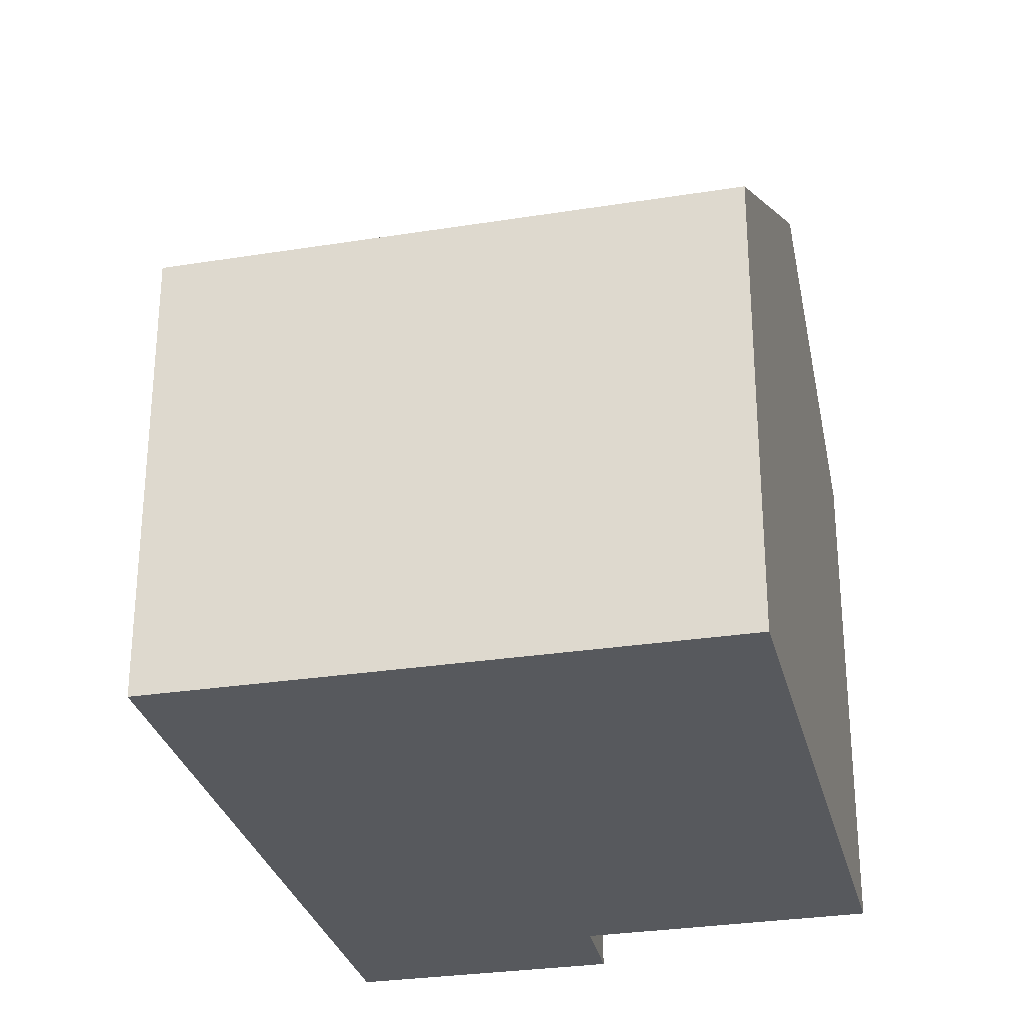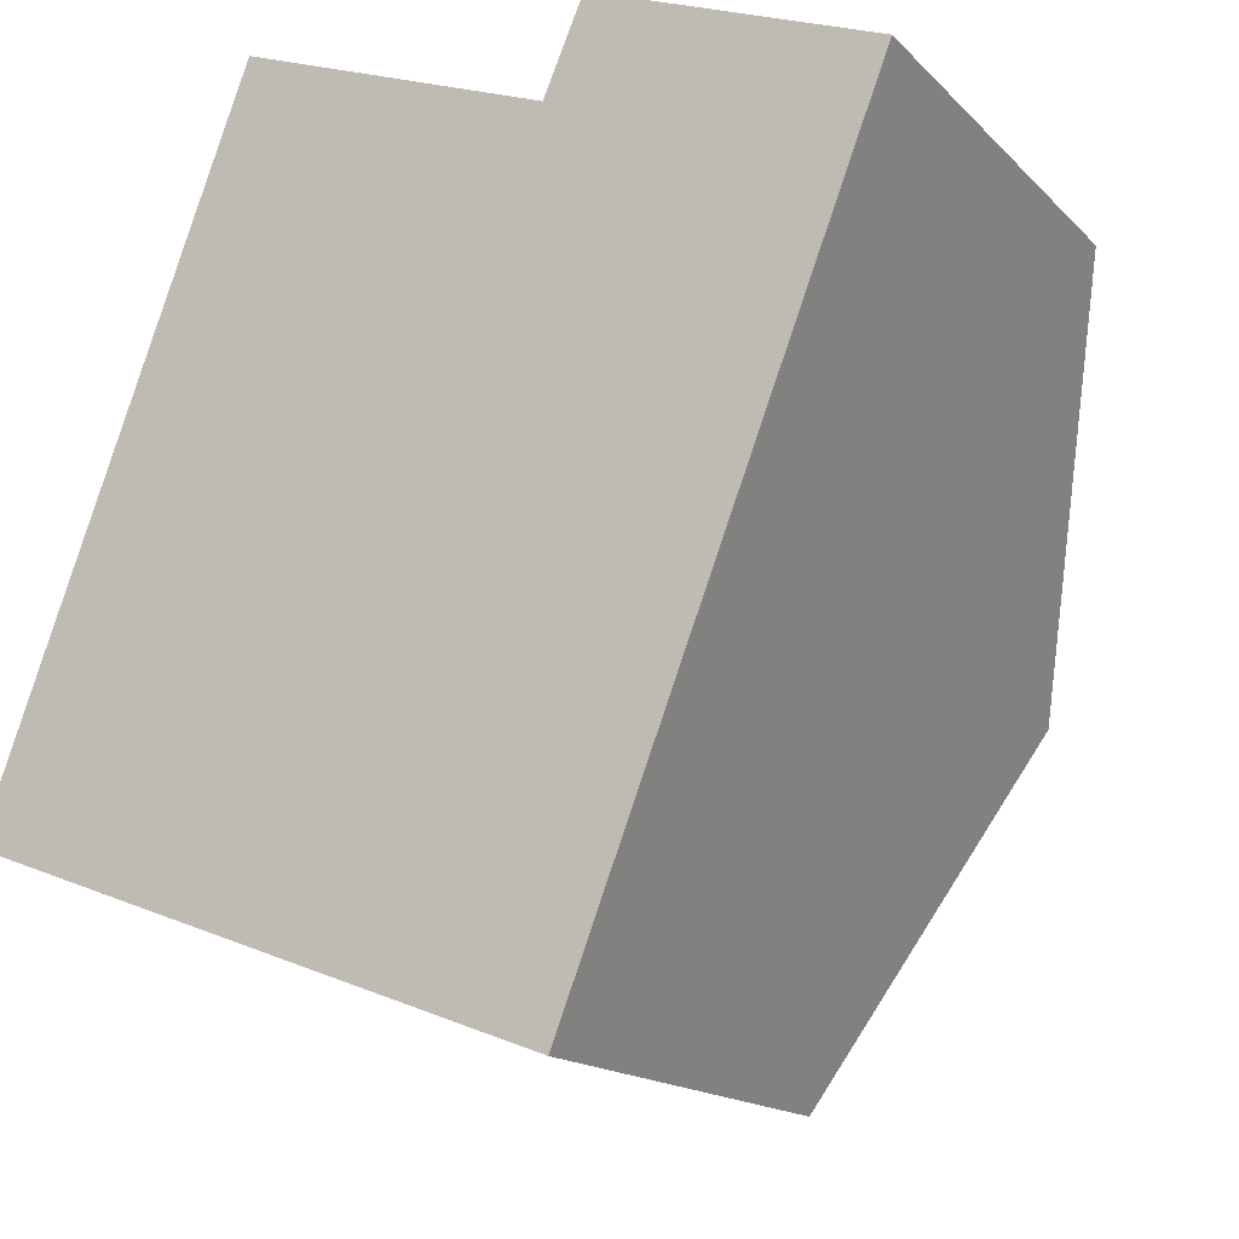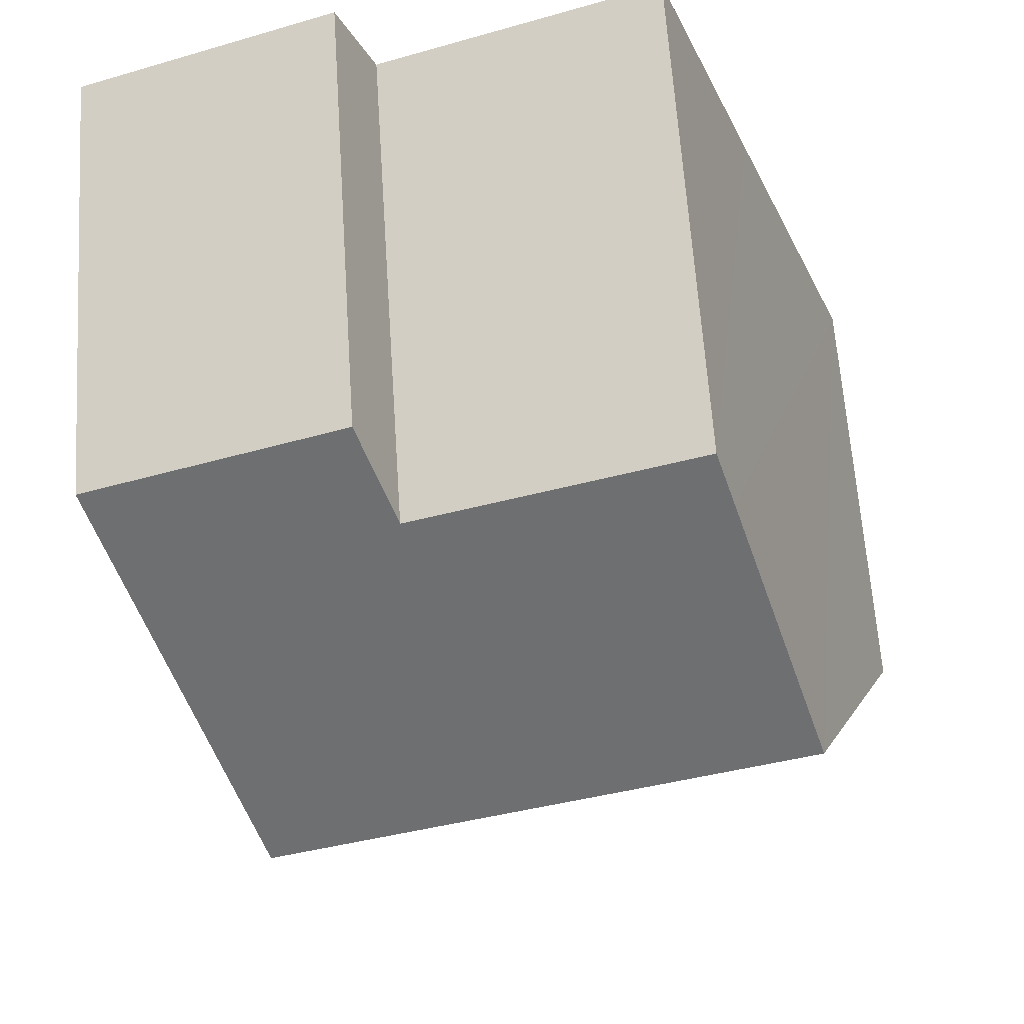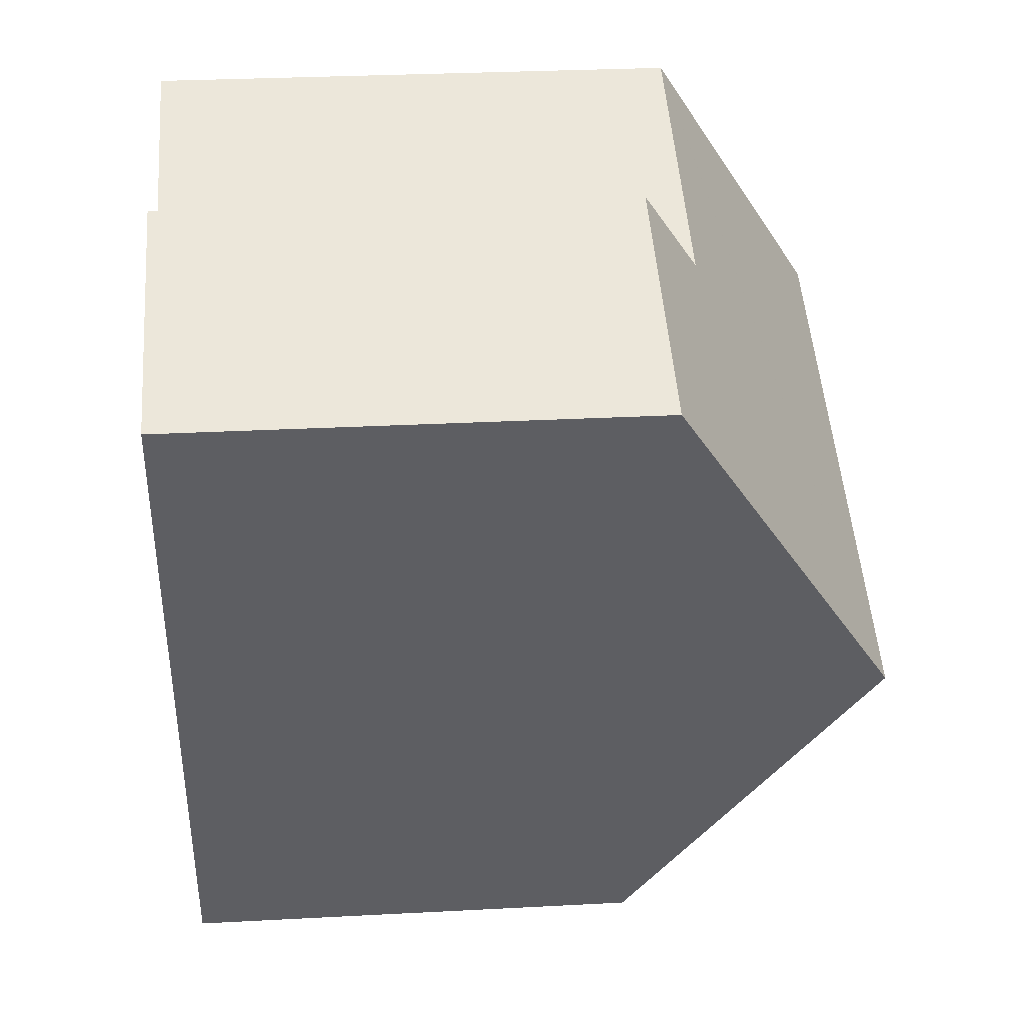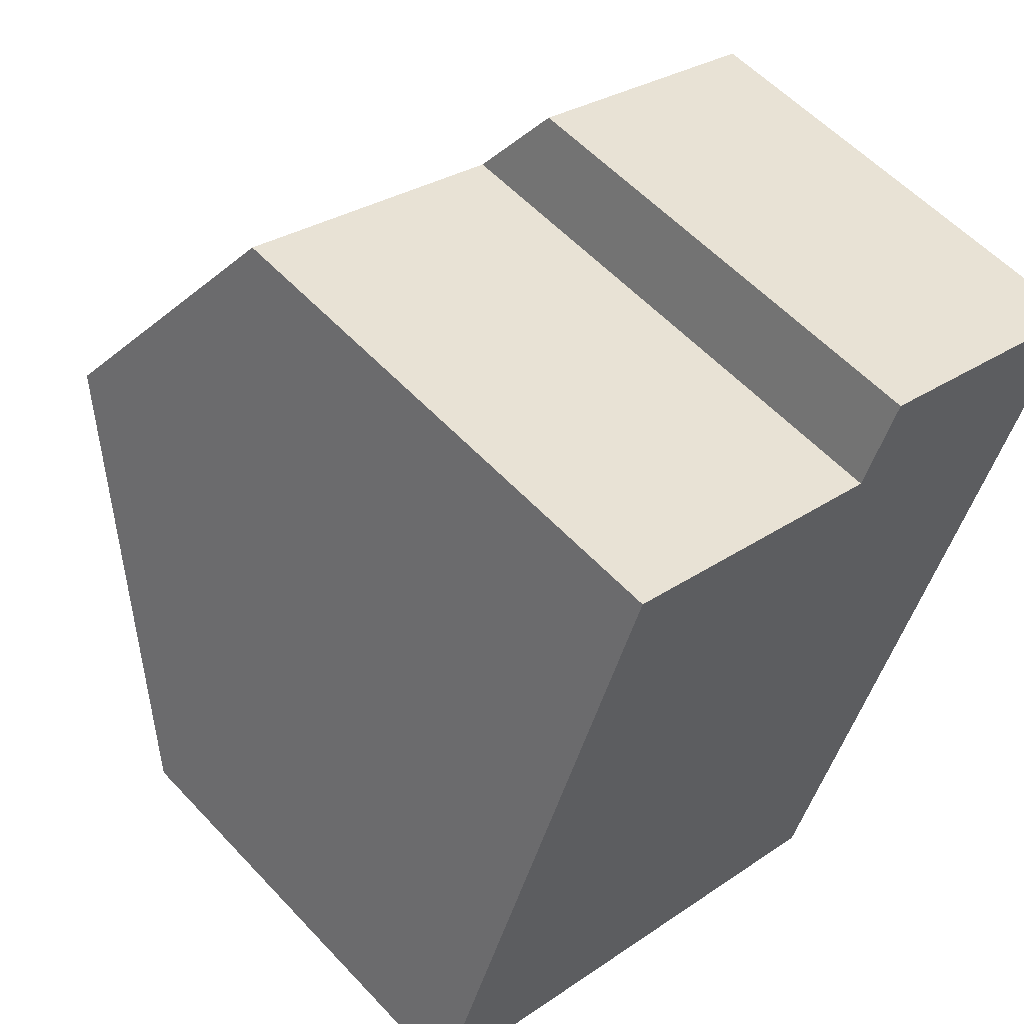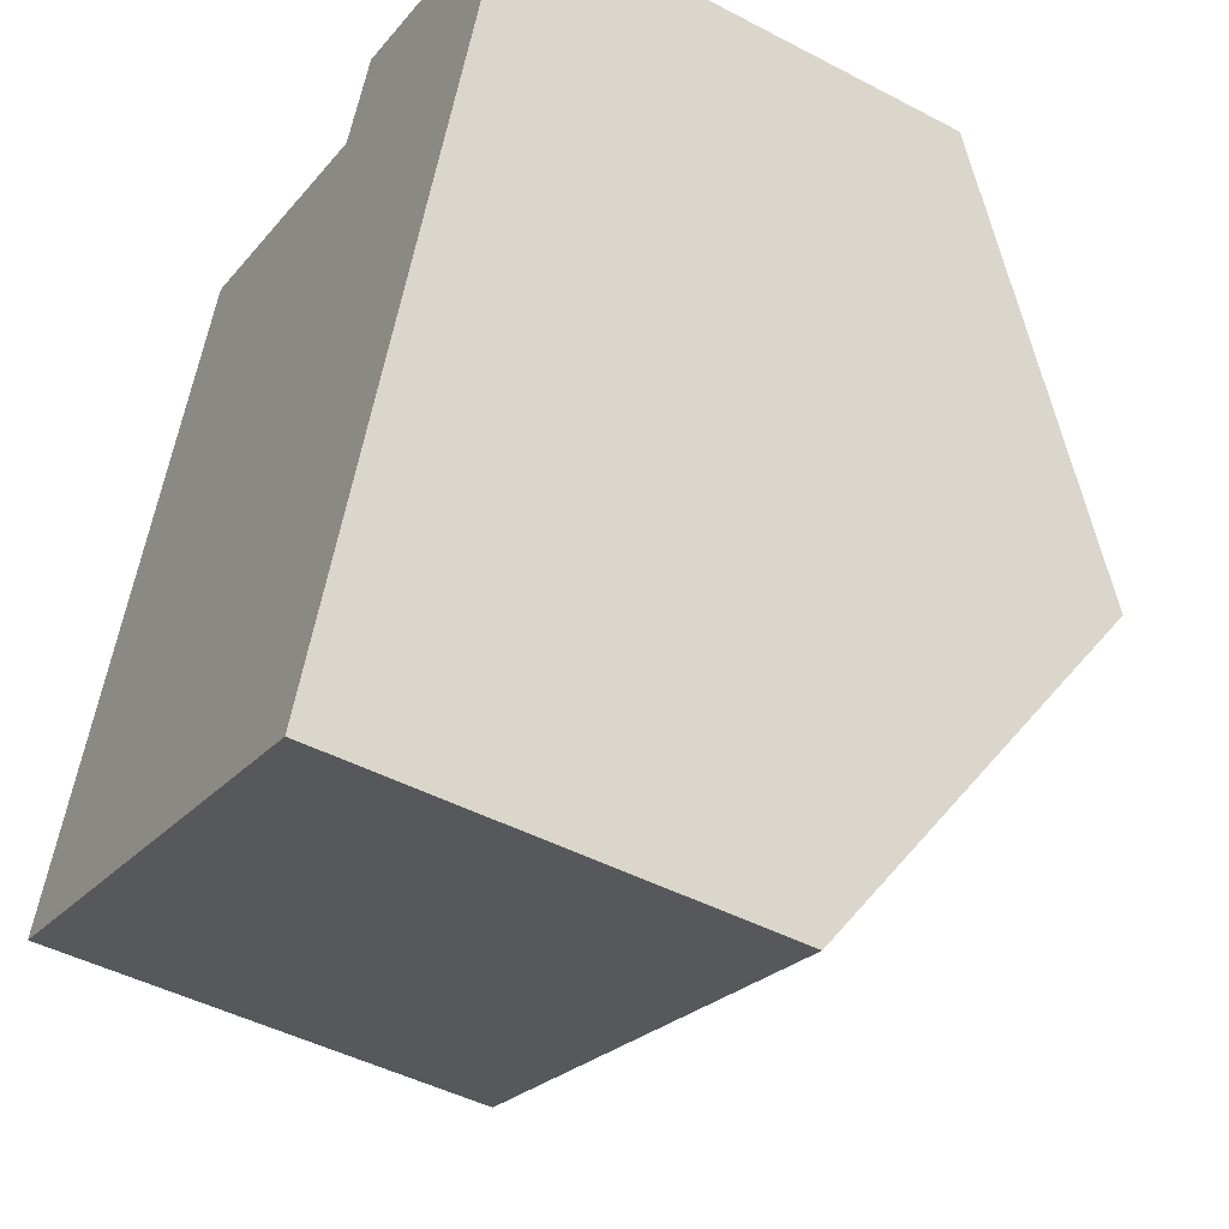
<metadata>
{"format":"obj","ext":"obj","renderer":"f3d","projection":"perspective","resolution":1024,"background":"white","views":[{"elev":-29.2,"azim":-146.3,"up":"+Y"},{"elev":-15.4,"azim":27.6,"up":"+Z"},{"elev":63.3,"azim":176.2,"up":"+Z"},{"elev":28.7,"azim":85.4,"up":"+Z"},{"elev":56.9,"azim":-42.3,"up":"+Z"},{"elev":-46.6,"azim":59.2,"up":"+Z"}]}
</metadata>
<code>
v  8.94 7.765 -3.064
v  2.266 11.5 6.124
v  11.22 11.5 2.824
v  8.839 7.6 -3.324
v  7.244 7.607 -2.724
v  0 7.636 4.676e-16
v  3.72 9.02 10.05
v  4 8.543 10.81
v  4.011 8.543 10.81
v  8.666 8.53 9.114
v  9.272 7.609 10.55
v  13.58 7.622 8.938
v  8.839 2.035e-16 -3.324
v  0 0 0
v  7.244 1.668e-16 -2.724
v  2.266 -3.75e-16 6.124
v  4 -6.62e-16 10.81
v  3.72 -6.157e-16 10.05
v  8.666 -5.581e-16 9.114
v  4.011 -6.617e-16 10.81
v  13.58 -5.473e-16 8.938
v  9.272 -6.461e-16 10.55
v  11.22 -1.729e-16 2.824
v  8.94 1.876e-16 -3.064
g defaultobject
f 1 2 3
f 2 1 4
f 2 4 5
f 2 5 6
f 7 3 2
f 3 7 8
f 3 8 9
f 3 9 10
f 3 10 11
f 3 11 12
f 13 5 4
f 5 13 6
f 6 13 14
f 14 13 15
f 14 2 6
f 2 14 7
f 7 14 16
f 7 16 8
f 8 16 17
f 17 16 18
f 17 9 8
f 9 17 10
f 10 17 19
f 19 17 20
f 11 21 12
f 21 11 22
f 19 11 10
f 11 19 22
f 21 3 12
f 3 21 1
f 1 21 23
f 1 23 24
f 1 24 4
f 4 24 13
f 22 23 21
f 23 22 19
f 23 19 20
f 23 20 24
f 24 20 17
f 24 17 18
f 24 18 16
f 24 16 13
f 13 16 15
f 15 16 14

</code>
